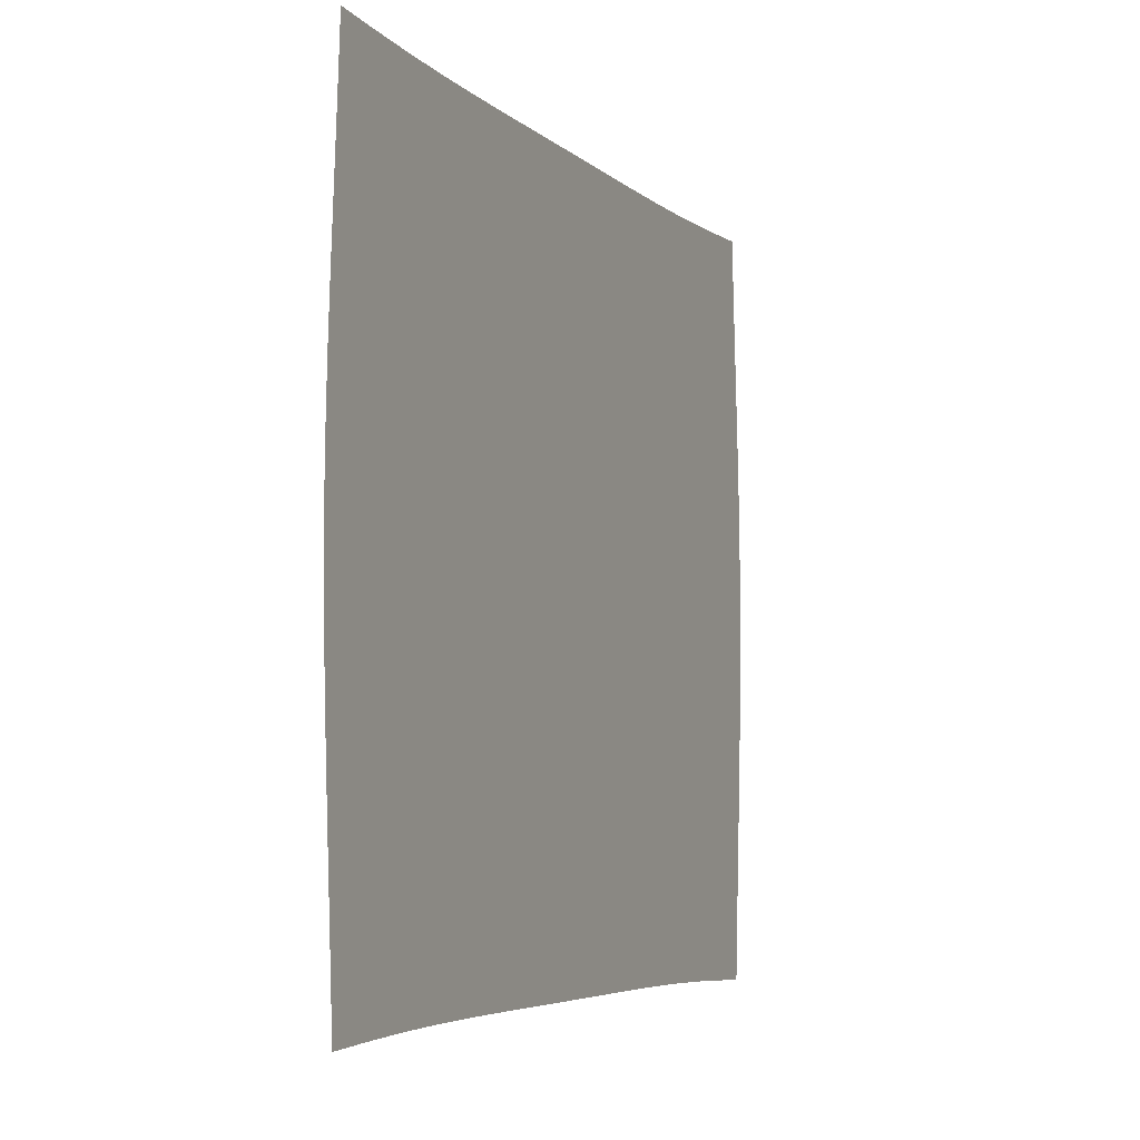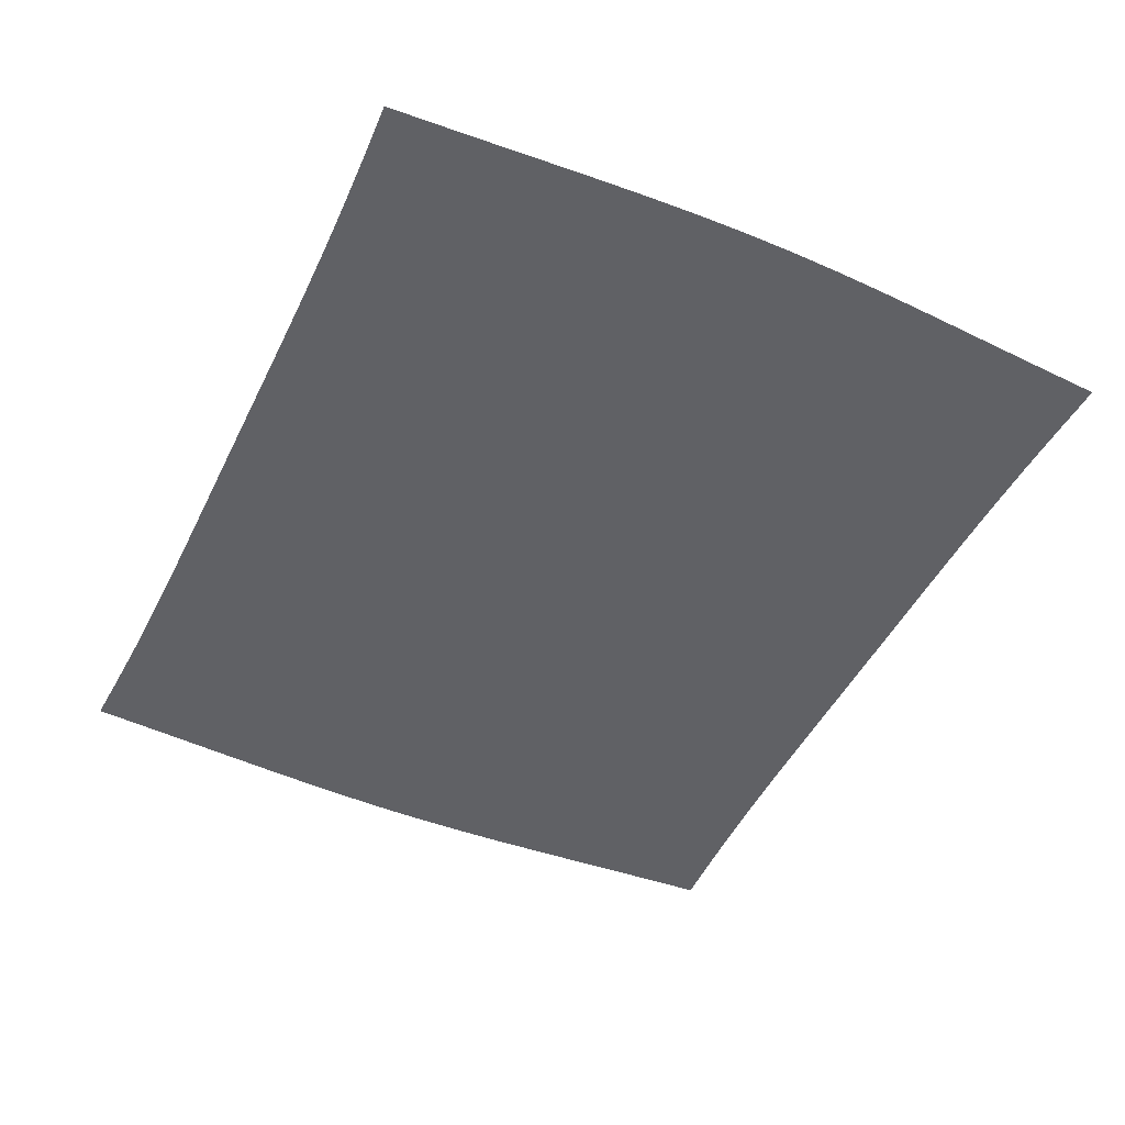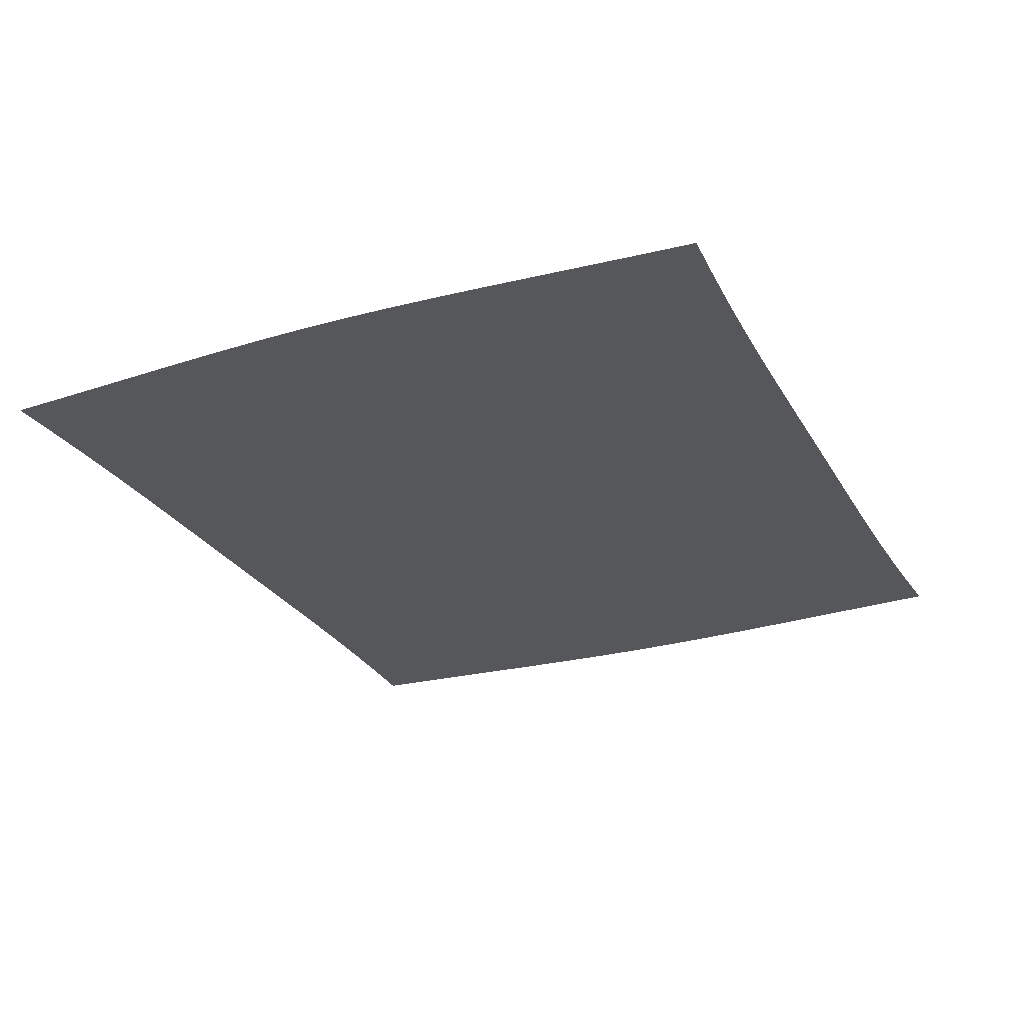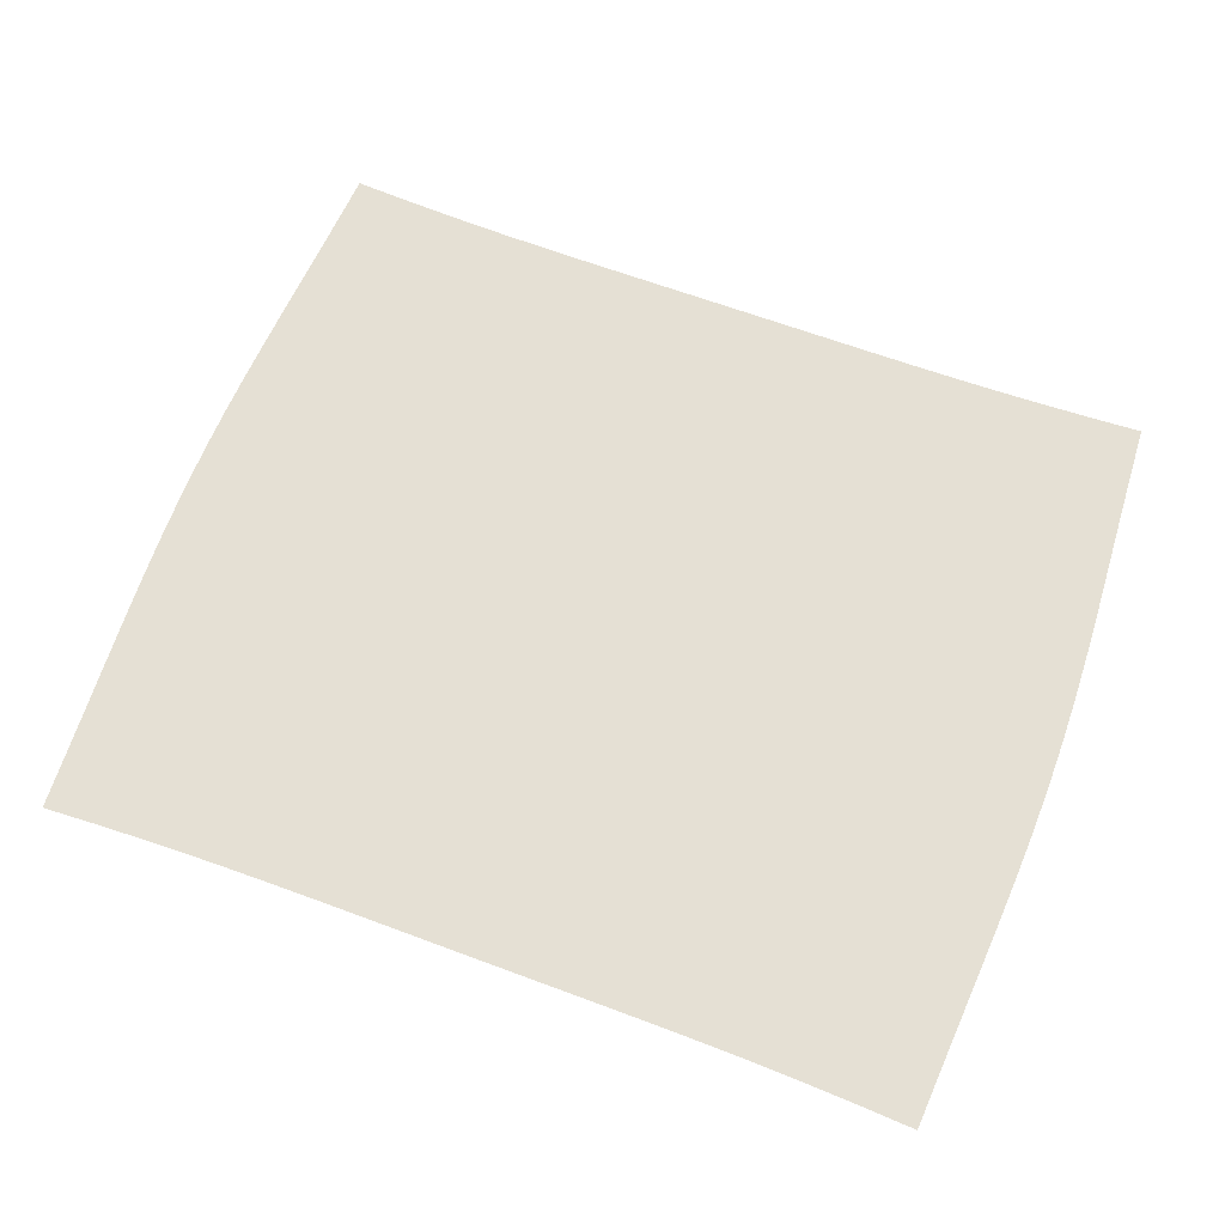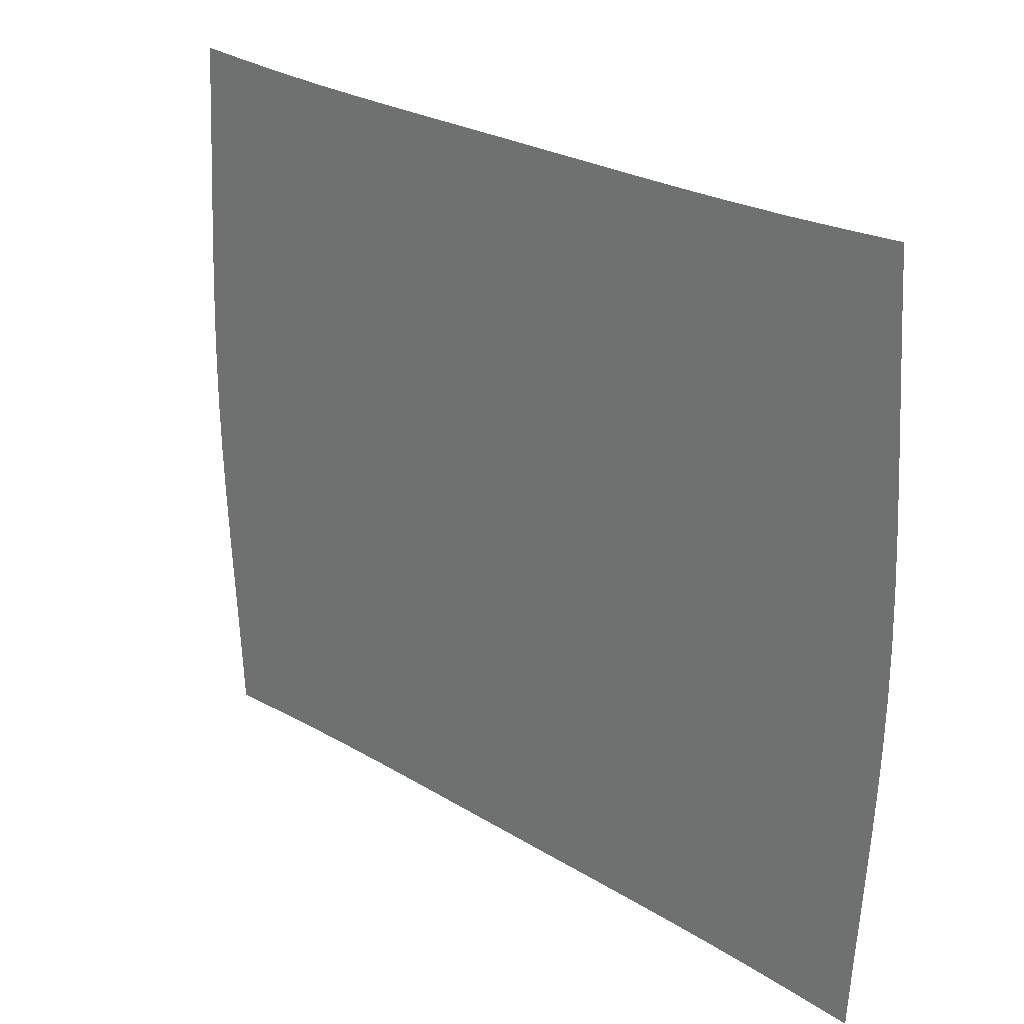
<metadata>
{"format":"obj","ext":"obj","renderer":"f3d","projection":"perspective","resolution":1024,"background":"white","views":[{"elev":-5.3,"azim":-67.1,"up":"+Y"},{"elev":-47.5,"azim":64.8,"up":"+Z"},{"elev":-26.8,"azim":-65.9,"up":"+Z"},{"elev":65.2,"azim":20.6,"up":"+Z"},{"elev":25.5,"azim":-135.4,"up":"+Y"}]}
</metadata>
<code>
v -0.5207 -0.4569 0
v -0.5246 -0.3923 0
v -0.5286 -0.3293 0
v -0.5326 -0.2678 0
v -0.5364 -0.2073 0
v -0.5396 -0.1477 0
v -0.5421 -0.08845 0
v -0.5434 -0.02946 0
v -0.5434 0.02946 0
v -0.5421 0.08845 0
v -0.5396 0.1477 0
v -0.5364 0.2073 0
v -0.5326 0.2678 0
v -0.5286 0.3293 0
v -0.5246 0.3923 0
v -0.5207 0.4569 0
v -0.4533 -0.4535 0
v -0.4563 -0.3889 0
v -0.4595 -0.3258 0
v -0.4628 -0.2644 0
v -0.4661 -0.2042 0
v -0.4689 -0.1451 0
v -0.4711 -0.08677 0
v -0.4722 -0.02887 0
v -0.4722 0.02887 0
v -0.4711 0.08677 0
v -0.4689 0.1451 0
v -0.4661 0.2042 0
v -0.4628 0.2644 0
v -0.4595 0.3258 0
v -0.4563 0.3889 0
v -0.4533 0.4535 0
v -0.3853 -0.4508 0
v -0.3875 -0.3864 0
v -0.3899 -0.3235 0
v -0.3925 -0.2621 0
v -0.3951 -0.2022 0
v -0.3975 -0.1435 0
v -0.3992 -0.08569 0
v -0.4002 -0.0285 0
v -0.4002 0.0285 0
v -0.3992 0.08569 0
v -0.3975 0.1435 0
v -0.3951 0.2022 0
v -0.3925 0.2621 0
v -0.3899 0.3235 0
v -0.3875 0.3864 0
v -0.3853 0.4508 0
v -0.3167 -0.449 0
v -0.3181 -0.3849 0
v -0.3198 -0.3222 0
v -0.3217 -0.2609 0
v -0.3237 -0.2011 0
v -0.3255 -0.1426 0
v -0.3269 -0.08513 0
v -0.3277 -0.0283 0
v -0.3277 0.0283 0
v -0.3269 0.08513 0
v -0.3255 0.1426 0
v -0.3237 0.2011 0
v -0.3217 0.2609 0
v -0.3198 0.3222 0
v -0.3181 0.3849 0
v -0.3167 0.449 0
v -0.2473 -0.4481 0
v -0.2481 -0.3842 0
v -0.2492 -0.3217 0
v -0.2506 -0.2606 0
v -0.252 -0.2008 0
v -0.2533 -0.1424 0
v -0.2543 -0.08495 0
v -0.2549 -0.02823 0
v -0.2549 0.02823 0
v -0.2543 0.08495 0
v -0.2533 0.1424 0
v -0.252 0.2008 0
v -0.2506 0.2606 0
v -0.2492 0.3217 0
v -0.2481 0.3842 0
v -0.2473 0.4481 0
v -0.1773 -0.4478 0
v -0.1776 -0.3841 0
v -0.1783 -0.3217 0
v -0.1791 -0.2606 0
v -0.1801 -0.2009 0
v -0.181 -0.1424 0
v -0.1816 -0.08499 0
v -0.182 -0.02825 0
v -0.182 0.02825 0
v -0.1816 0.08499 0
v -0.181 0.1424 0
v -0.1801 0.2009 0
v -0.1791 0.2606 0
v -0.1783 0.3217 0
v -0.1776 0.3841 0
v -0.1773 0.4478 0
v -0.1066 -0.4478 0
v -0.1068 -0.3843 0
v -0.1071 -0.322 0
v -0.1075 -0.2609 0
v -0.1081 -0.2011 0
v -0.1086 -0.1426 0
v -0.109 -0.0851 0
v -0.1092 -0.02829 0
v -0.1092 0.02829 0
v -0.109 0.0851 0
v -0.1086 0.1426 0
v -0.1081 0.2011 0
v -0.1075 0.2609 0
v -0.1071 0.322 0
v -0.1068 0.3843 0
v -0.1066 0.4478 0
v -0.03558 -0.4479 0
v -0.03561 -0.3845 0
v -0.03571 -0.3222 0
v -0.03586 -0.2611 0
v -0.03603 -0.2013 0
v -0.03619 -0.1428 0
v -0.03632 -0.08519 0
v -0.03639 -0.02832 0
v -0.03639 0.02832 0
v -0.03632 0.08519 0
v -0.03619 0.1428 0
v -0.03603 0.2013 0
v -0.03586 0.2611 0
v -0.03571 0.3222 0
v -0.03561 0.3845 0
v -0.03558 0.4479 0
v 0.03558 -0.4479 0
v 0.03561 -0.3845 0
v 0.03571 -0.3222 0
v 0.03586 -0.2611 0
v 0.03603 -0.2013 0
v 0.03619 -0.1428 0
v 0.03632 -0.08519 0
v 0.03639 -0.02832 0
v 0.03639 0.02832 0
v 0.03632 0.08519 0
v 0.03619 0.1428 0
v 0.03603 0.2013 0
v 0.03586 0.2611 0
v 0.03571 0.3222 0
v 0.03561 0.3845 0
v 0.03558 0.4479 0
v 0.1066 -0.4478 0
v 0.1068 -0.3843 0
v 0.1071 -0.322 0
v 0.1075 -0.2609 0
v 0.1081 -0.2011 0
v 0.1086 -0.1426 0
v 0.109 -0.0851 0
v 0.1092 -0.02829 0
v 0.1092 0.02829 0
v 0.109 0.0851 0
v 0.1086 0.1426 0
v 0.1081 0.2011 0
v 0.1075 0.2609 0
v 0.1071 0.322 0
v 0.1068 0.3843 0
v 0.1066 0.4478 0
v 0.1773 -0.4478 0
v 0.1776 -0.3841 0
v 0.1783 -0.3217 0
v 0.1791 -0.2606 0
v 0.1801 -0.2009 0
v 0.181 -0.1424 0
v 0.1816 -0.08499 0
v 0.182 -0.02825 0
v 0.182 0.02825 0
v 0.1816 0.08499 0
v 0.181 0.1424 0
v 0.1801 0.2009 0
v 0.1791 0.2606 0
v 0.1783 0.3217 0
v 0.1776 0.3841 0
v 0.1773 0.4478 0
v 0.2473 -0.4481 0
v 0.2481 -0.3842 0
v 0.2492 -0.3217 0
v 0.2506 -0.2606 0
v 0.252 -0.2008 0
v 0.2533 -0.1424 0
v 0.2543 -0.08495 0
v 0.2549 -0.02823 0
v 0.2549 0.02823 0
v 0.2543 0.08495 0
v 0.2533 0.1424 0
v 0.252 0.2008 0
v 0.2506 0.2606 0
v 0.2492 0.3217 0
v 0.2481 0.3842 0
v 0.2473 0.4481 0
v 0.3167 -0.449 0
v 0.3181 -0.3849 0
v 0.3198 -0.3222 0
v 0.3217 -0.2609 0
v 0.3237 -0.2011 0
v 0.3255 -0.1426 0
v 0.3269 -0.08513 0
v 0.3277 -0.0283 0
v 0.3277 0.0283 0
v 0.3269 0.08513 0
v 0.3255 0.1426 0
v 0.3237 0.2011 0
v 0.3217 0.2609 0
v 0.3198 0.3222 0
v 0.3181 0.3849 0
v 0.3167 0.449 0
v 0.3853 -0.4508 0
v 0.3875 -0.3864 0
v 0.3899 -0.3235 0
v 0.3925 -0.2621 0
v 0.3951 -0.2022 0
v 0.3975 -0.1435 0
v 0.3992 -0.08569 0
v 0.4002 -0.0285 0
v 0.4002 0.0285 0
v 0.3992 0.08569 0
v 0.3975 0.1435 0
v 0.3951 0.2022 0
v 0.3925 0.2621 0
v 0.3899 0.3235 0
v 0.3875 0.3864 0
v 0.3853 0.4508 0
v 0.4533 -0.4535 0
v 0.4563 -0.3889 0
v 0.4595 -0.3258 0
v 0.4628 -0.2644 0
v 0.4661 -0.2042 0
v 0.4689 -0.1451 0
v 0.4711 -0.08677 0
v 0.4722 -0.02887 0
v 0.4722 0.02887 0
v 0.4711 0.08677 0
v 0.4689 0.1451 0
v 0.4661 0.2042 0
v 0.4628 0.2644 0
v 0.4595 0.3258 0
v 0.4563 0.3889 0
v 0.4533 0.4535 0
v 0.5207 -0.4569 0
v 0.5246 -0.3923 0
v 0.5286 -0.3293 0
v 0.5326 -0.2678 0
v 0.5364 -0.2073 0
v 0.5396 -0.1477 0
v 0.5421 -0.08845 0
v 0.5434 -0.02946 0
v 0.5434 0.02946 0
v 0.5421 0.08845 0
v 0.5396 0.1477 0
v 0.5364 0.2073 0
v 0.5326 0.2678 0
v 0.5286 0.3293 0
v 0.5246 0.3923 0
v 0.5207 0.4569 0
f 1 17 18
f 1 18 2
f 2 18 19
f 2 19 3
f 3 19 20
f 3 20 4
f 4 20 21
f 4 21 5
f 5 21 22
f 5 22 6
f 6 22 23
f 6 23 7
f 7 23 24
f 7 24 8
f 8 24 25
f 8 25 9
f 9 25 26
f 9 26 10
f 10 26 27
f 10 27 11
f 11 27 28
f 11 28 12
f 12 28 29
f 12 29 13
f 13 29 30
f 13 30 14
f 14 30 31
f 14 31 15
f 15 31 32
f 15 32 16
f 17 33 34
f 17 34 18
f 18 34 35
f 18 35 19
f 19 35 36
f 19 36 20
f 20 36 37
f 20 37 21
f 21 37 38
f 21 38 22
f 22 38 39
f 22 39 23
f 23 39 40
f 23 40 24
f 24 40 41
f 24 41 25
f 25 41 42
f 25 42 26
f 26 42 43
f 26 43 27
f 27 43 44
f 27 44 28
f 28 44 45
f 28 45 29
f 29 45 46
f 29 46 30
f 30 46 47
f 30 47 31
f 31 47 48
f 31 48 32
f 33 49 50
f 33 50 34
f 34 50 51
f 34 51 35
f 35 51 52
f 35 52 36
f 36 52 53
f 36 53 37
f 37 53 54
f 37 54 38
f 38 54 55
f 38 55 39
f 39 55 56
f 39 56 40
f 40 56 57
f 40 57 41
f 41 57 58
f 41 58 42
f 42 58 59
f 42 59 43
f 43 59 60
f 43 60 44
f 44 60 61
f 44 61 45
f 45 61 62
f 45 62 46
f 46 62 63
f 46 63 47
f 47 63 64
f 47 64 48
f 49 65 66
f 49 66 50
f 50 66 67
f 50 67 51
f 51 67 68
f 51 68 52
f 52 68 69
f 52 69 53
f 53 69 70
f 53 70 54
f 54 70 71
f 54 71 55
f 55 71 72
f 55 72 56
f 56 72 73
f 56 73 57
f 57 73 74
f 57 74 58
f 58 74 75
f 58 75 59
f 59 75 76
f 59 76 60
f 60 76 77
f 60 77 61
f 61 77 78
f 61 78 62
f 62 78 79
f 62 79 63
f 63 79 80
f 63 80 64
f 65 81 82
f 65 82 66
f 66 82 83
f 66 83 67
f 67 83 84
f 67 84 68
f 68 84 85
f 68 85 69
f 69 85 86
f 69 86 70
f 70 86 87
f 70 87 71
f 71 87 88
f 71 88 72
f 72 88 89
f 72 89 73
f 73 89 90
f 73 90 74
f 74 90 91
f 74 91 75
f 75 91 92
f 75 92 76
f 76 92 93
f 76 93 77
f 77 93 94
f 77 94 78
f 78 94 95
f 78 95 79
f 79 95 96
f 79 96 80
f 81 97 98
f 81 98 82
f 82 98 99
f 82 99 83
f 83 99 100
f 83 100 84
f 84 100 101
f 84 101 85
f 85 101 102
f 85 102 86
f 86 102 103
f 86 103 87
f 87 103 104
f 87 104 88
f 88 104 105
f 88 105 89
f 89 105 106
f 89 106 90
f 90 106 107
f 90 107 91
f 91 107 108
f 91 108 92
f 92 108 109
f 92 109 93
f 93 109 110
f 93 110 94
f 94 110 111
f 94 111 95
f 95 111 112
f 95 112 96
f 97 113 114
f 97 114 98
f 98 114 115
f 98 115 99
f 99 115 116
f 99 116 100
f 100 116 117
f 100 117 101
f 101 117 118
f 101 118 102
f 102 118 119
f 102 119 103
f 103 119 120
f 103 120 104
f 104 120 121
f 104 121 105
f 105 121 122
f 105 122 106
f 106 122 123
f 106 123 107
f 107 123 124
f 107 124 108
f 108 124 125
f 108 125 109
f 109 125 126
f 109 126 110
f 110 126 127
f 110 127 111
f 111 127 128
f 111 128 112
f 113 129 130
f 113 130 114
f 114 130 131
f 114 131 115
f 115 131 132
f 115 132 116
f 116 132 133
f 116 133 117
f 117 133 134
f 117 134 118
f 118 134 135
f 118 135 119
f 119 135 136
f 119 136 120
f 120 136 137
f 120 137 121
f 121 137 138
f 121 138 122
f 122 138 139
f 122 139 123
f 123 139 140
f 123 140 124
f 124 140 141
f 124 141 125
f 125 141 142
f 125 142 126
f 126 142 143
f 126 143 127
f 127 143 144
f 127 144 128
f 129 145 146
f 129 146 130
f 130 146 147
f 130 147 131
f 131 147 148
f 131 148 132
f 132 148 149
f 132 149 133
f 133 149 150
f 133 150 134
f 134 150 151
f 134 151 135
f 135 151 152
f 135 152 136
f 136 152 153
f 136 153 137
f 137 153 154
f 137 154 138
f 138 154 155
f 138 155 139
f 139 155 156
f 139 156 140
f 140 156 157
f 140 157 141
f 141 157 158
f 141 158 142
f 142 158 159
f 142 159 143
f 143 159 160
f 143 160 144
f 145 161 162
f 145 162 146
f 146 162 163
f 146 163 147
f 147 163 164
f 147 164 148
f 148 164 165
f 148 165 149
f 149 165 166
f 149 166 150
f 150 166 167
f 150 167 151
f 151 167 168
f 151 168 152
f 152 168 169
f 152 169 153
f 153 169 170
f 153 170 154
f 154 170 171
f 154 171 155
f 155 171 172
f 155 172 156
f 156 172 173
f 156 173 157
f 157 173 174
f 157 174 158
f 158 174 175
f 158 175 159
f 159 175 176
f 159 176 160
f 161 177 178
f 161 178 162
f 162 178 179
f 162 179 163
f 163 179 180
f 163 180 164
f 164 180 181
f 164 181 165
f 165 181 182
f 165 182 166
f 166 182 183
f 166 183 167
f 167 183 184
f 167 184 168
f 168 184 185
f 168 185 169
f 169 185 186
f 169 186 170
f 170 186 187
f 170 187 171
f 171 187 188
f 171 188 172
f 172 188 189
f 172 189 173
f 173 189 190
f 173 190 174
f 174 190 191
f 174 191 175
f 175 191 192
f 175 192 176
f 177 193 194
f 177 194 178
f 178 194 195
f 178 195 179
f 179 195 196
f 179 196 180
f 180 196 197
f 180 197 181
f 181 197 198
f 181 198 182
f 182 198 199
f 182 199 183
f 183 199 200
f 183 200 184
f 184 200 201
f 184 201 185
f 185 201 202
f 185 202 186
f 186 202 203
f 186 203 187
f 187 203 204
f 187 204 188
f 188 204 205
f 188 205 189
f 189 205 206
f 189 206 190
f 190 206 207
f 190 207 191
f 191 207 208
f 191 208 192
f 193 209 210
f 193 210 194
f 194 210 211
f 194 211 195
f 195 211 212
f 195 212 196
f 196 212 213
f 196 213 197
f 197 213 214
f 197 214 198
f 198 214 215
f 198 215 199
f 199 215 216
f 199 216 200
f 200 216 217
f 200 217 201
f 201 217 218
f 201 218 202
f 202 218 219
f 202 219 203
f 203 219 220
f 203 220 204
f 204 220 221
f 204 221 205
f 205 221 222
f 205 222 206
f 206 222 223
f 206 223 207
f 207 223 224
f 207 224 208
f 209 225 226
f 209 226 210
f 210 226 227
f 210 227 211
f 211 227 228
f 211 228 212
f 212 228 229
f 212 229 213
f 213 229 230
f 213 230 214
f 214 230 231
f 214 231 215
f 215 231 232
f 215 232 216
f 216 232 233
f 216 233 217
f 217 233 234
f 217 234 218
f 218 234 235
f 218 235 219
f 219 235 236
f 219 236 220
f 220 236 237
f 220 237 221
f 221 237 238
f 221 238 222
f 222 238 239
f 222 239 223
f 223 239 240
f 223 240 224
f 225 241 242
f 225 242 226
f 226 242 243
f 226 243 227
f 227 243 244
f 227 244 228
f 228 244 245
f 228 245 229
f 229 245 246
f 229 246 230
f 230 246 247
f 230 247 231
f 231 247 248
f 231 248 232
f 232 248 249
f 232 249 233
f 233 249 250
f 233 250 234
f 234 250 251
f 234 251 235
f 235 251 252
f 235 252 236
f 236 252 253
f 236 253 237
f 237 253 254
f 237 254 238
f 238 254 255
f 238 255 239
f 239 255 256
f 239 256 240

</code>
